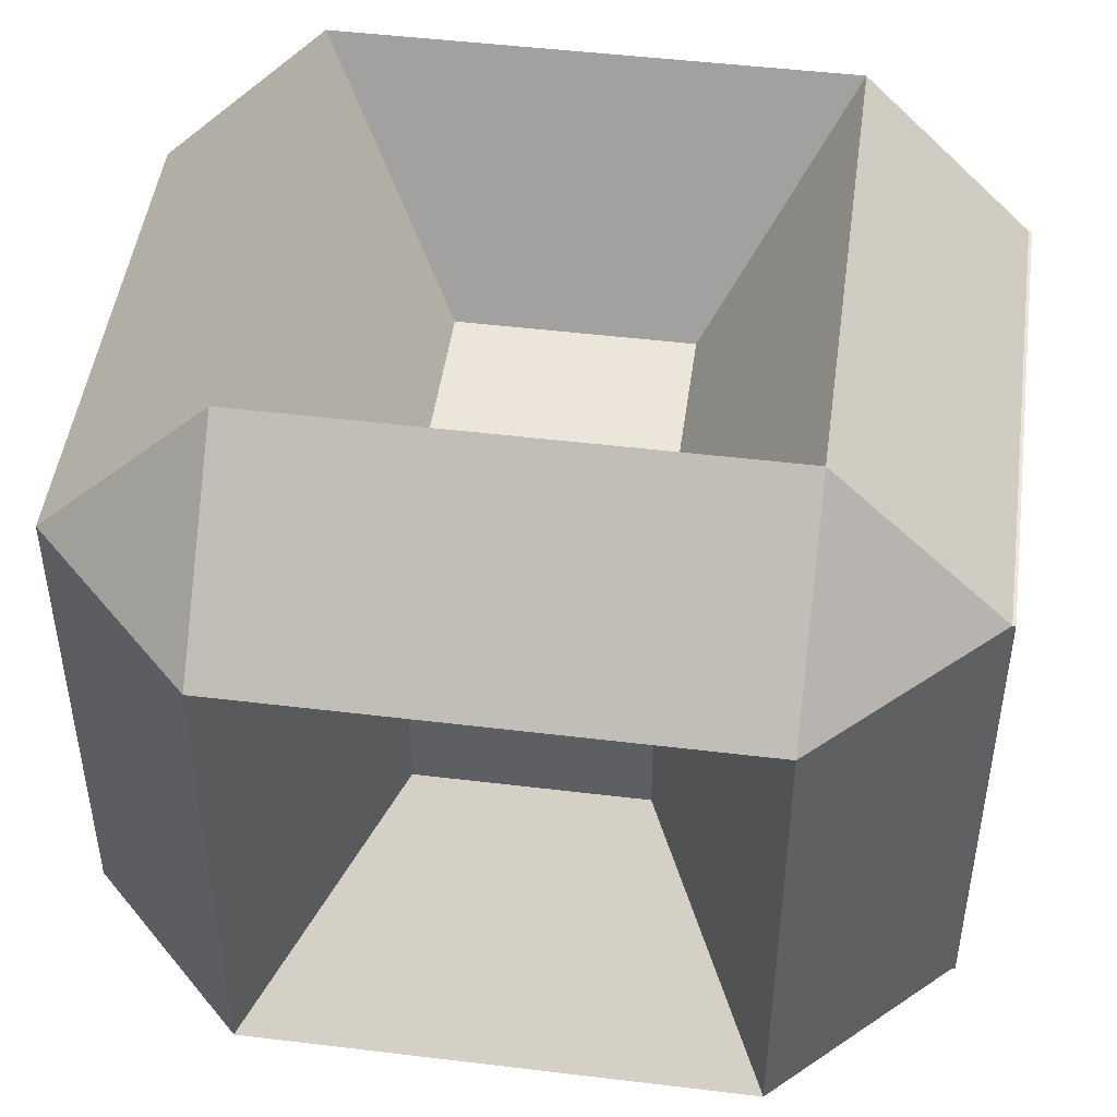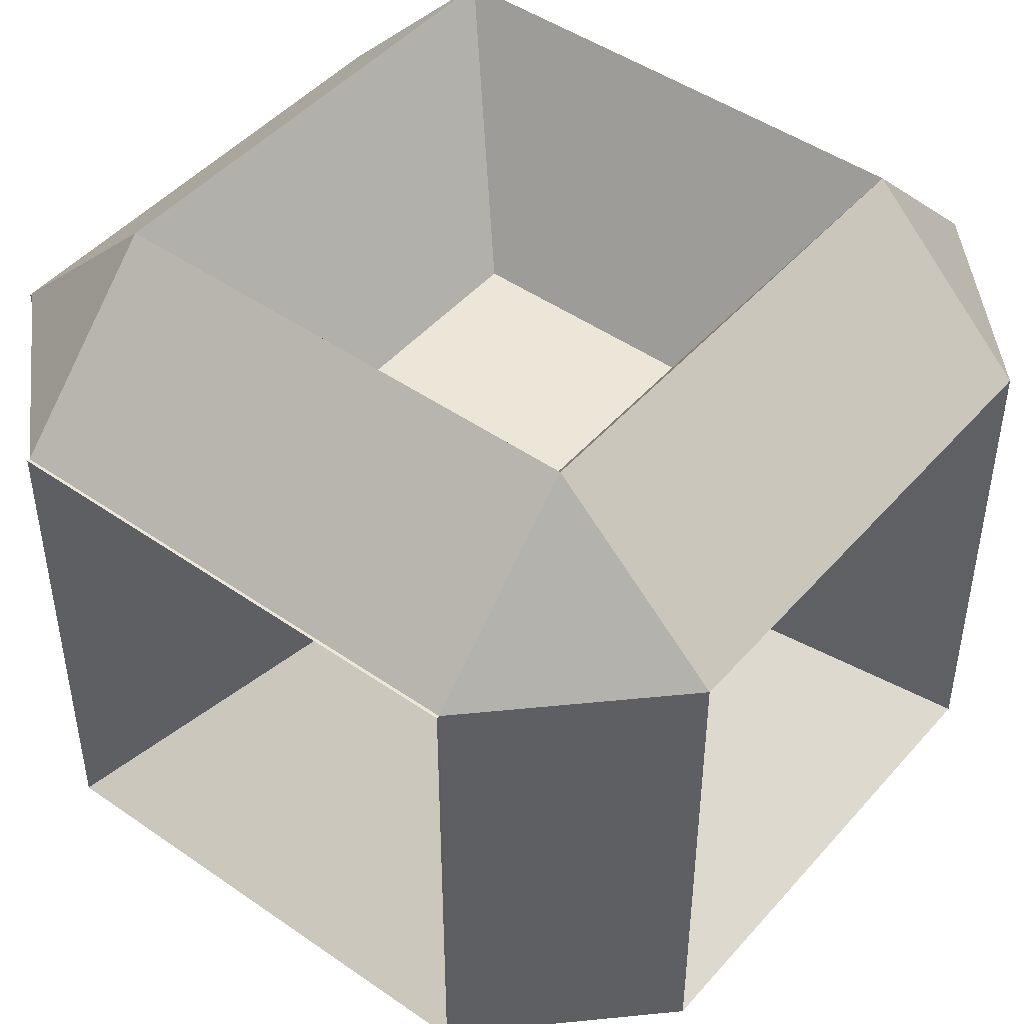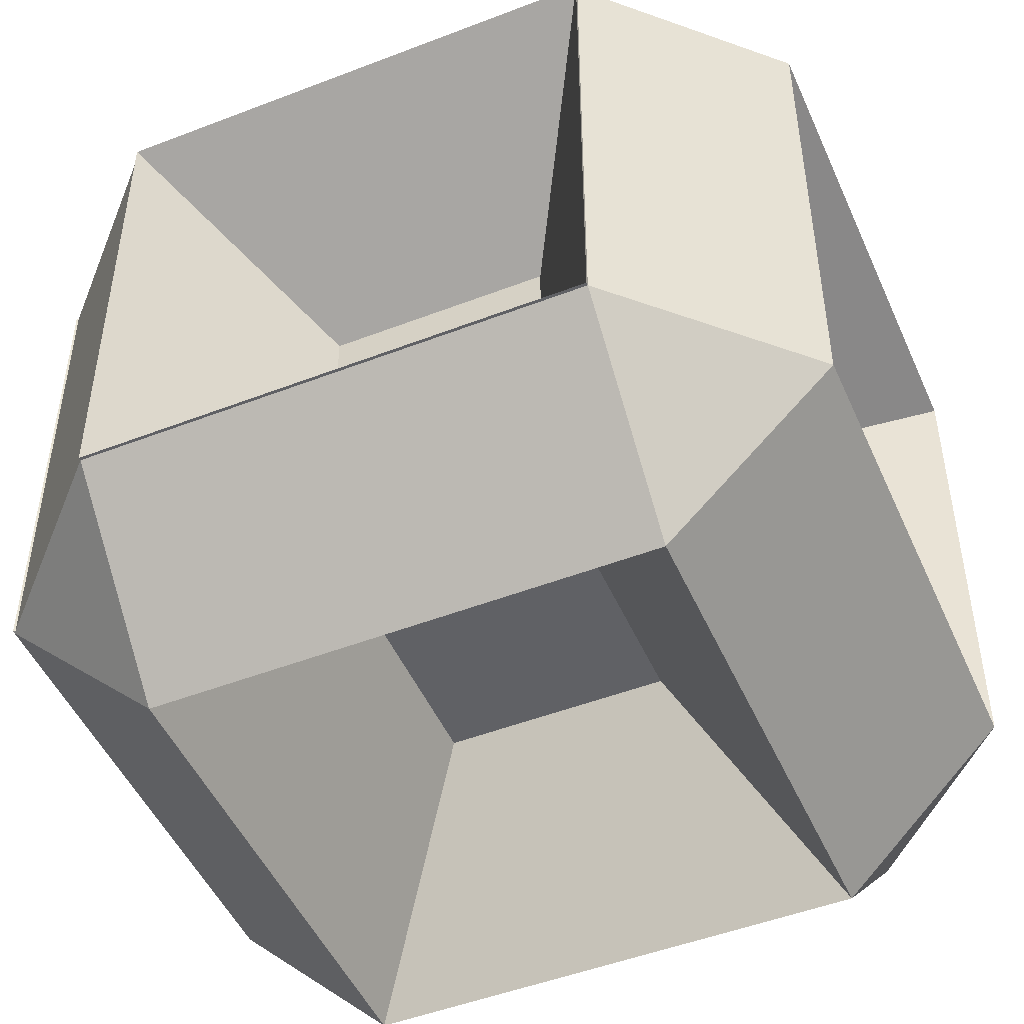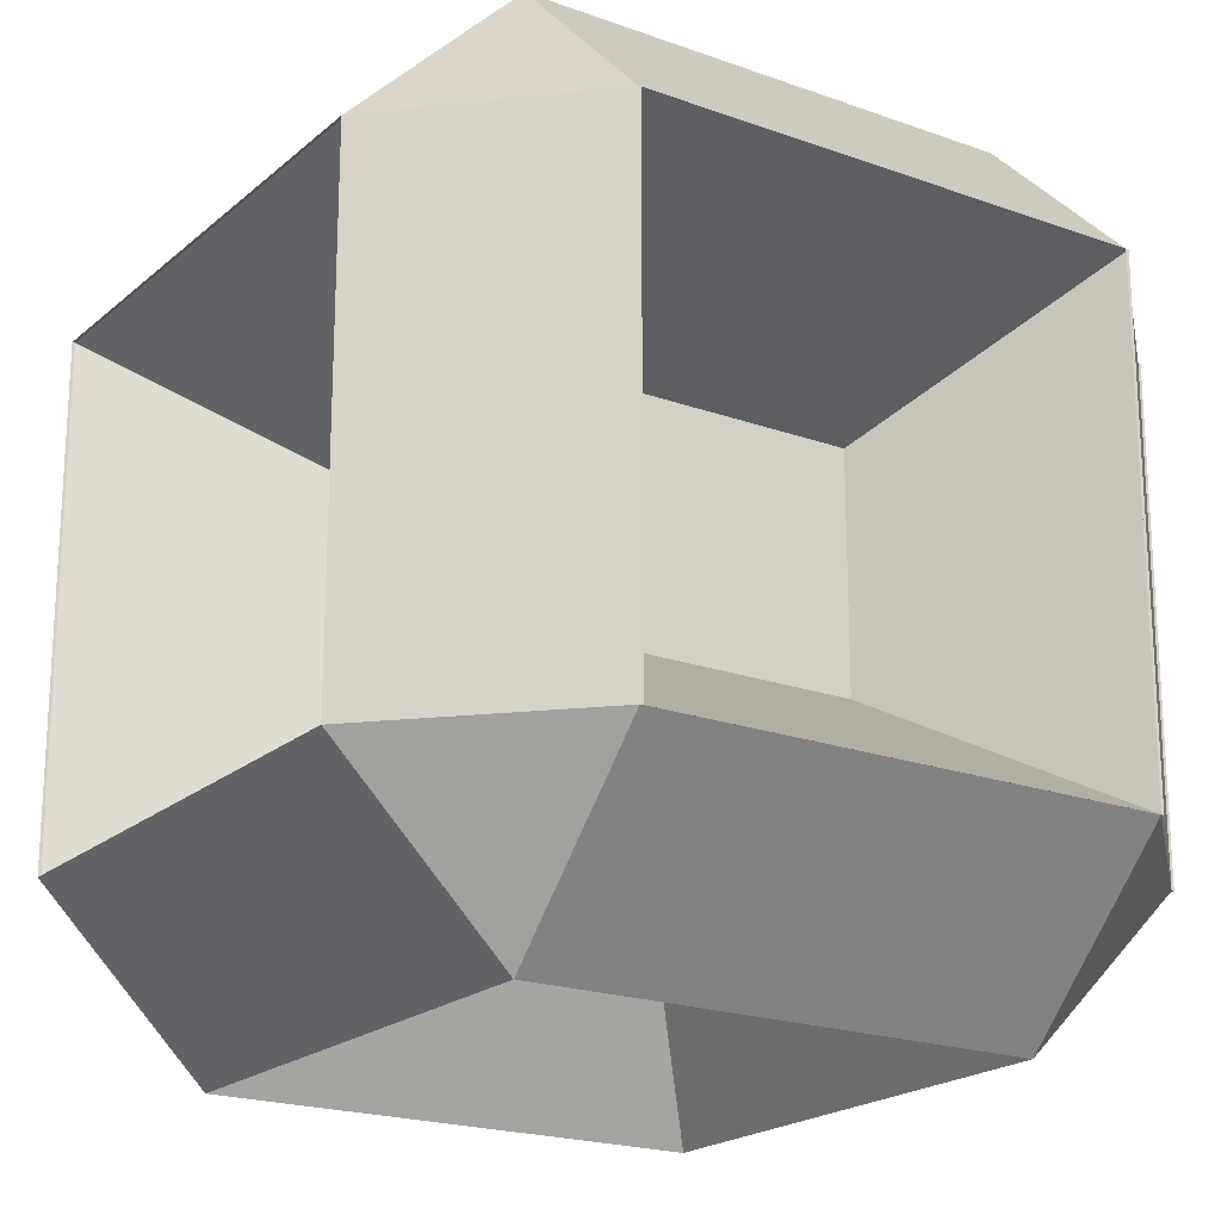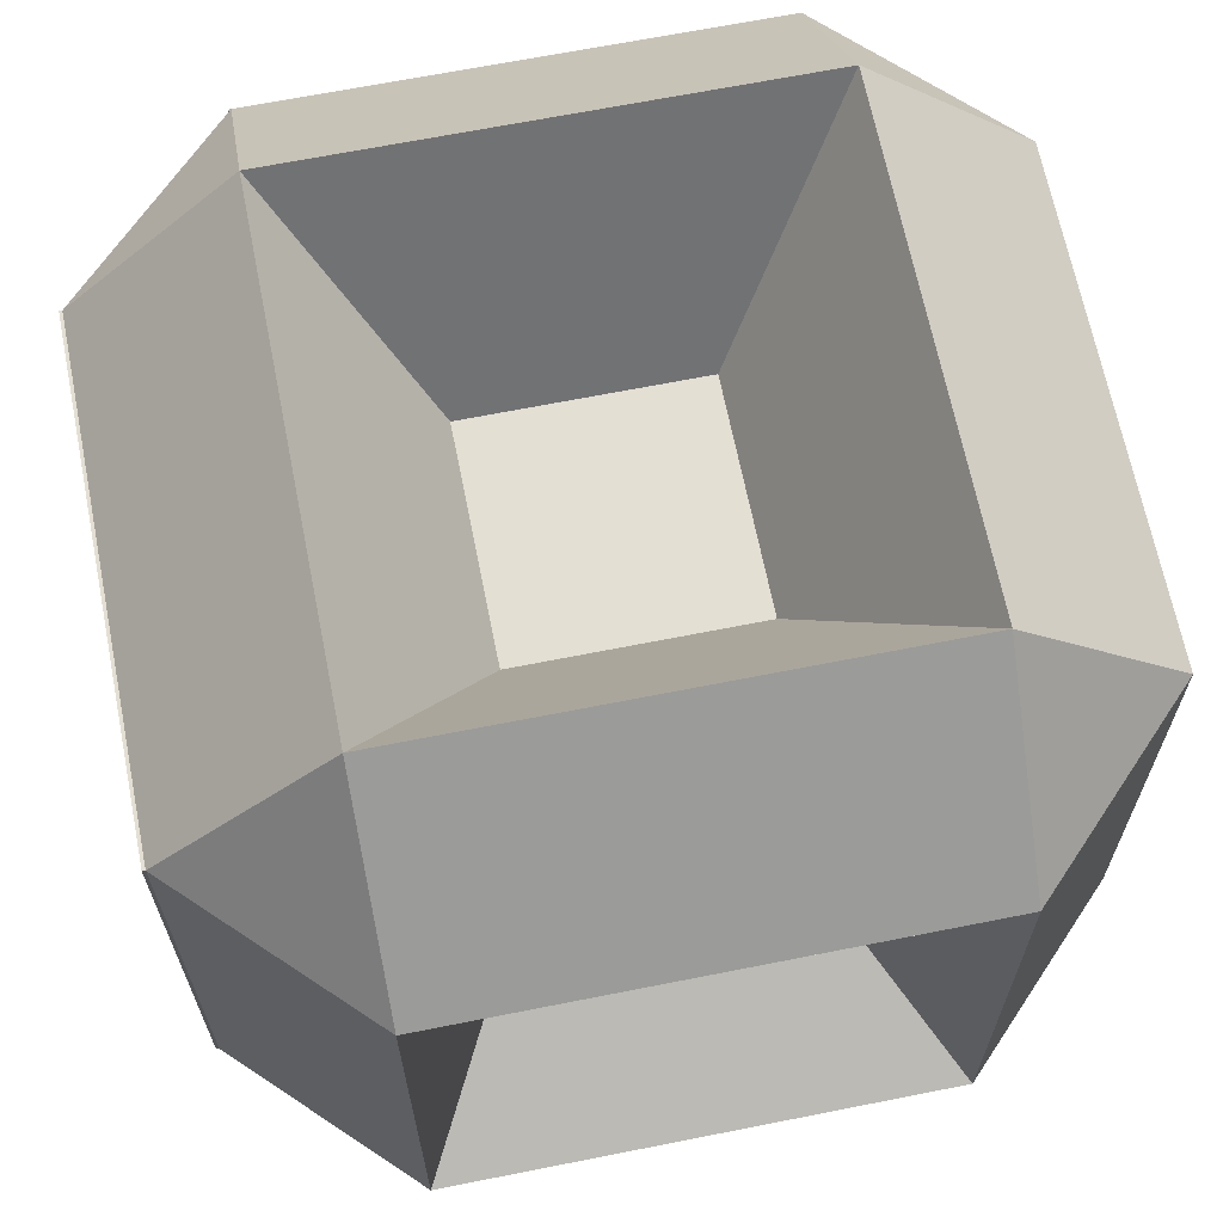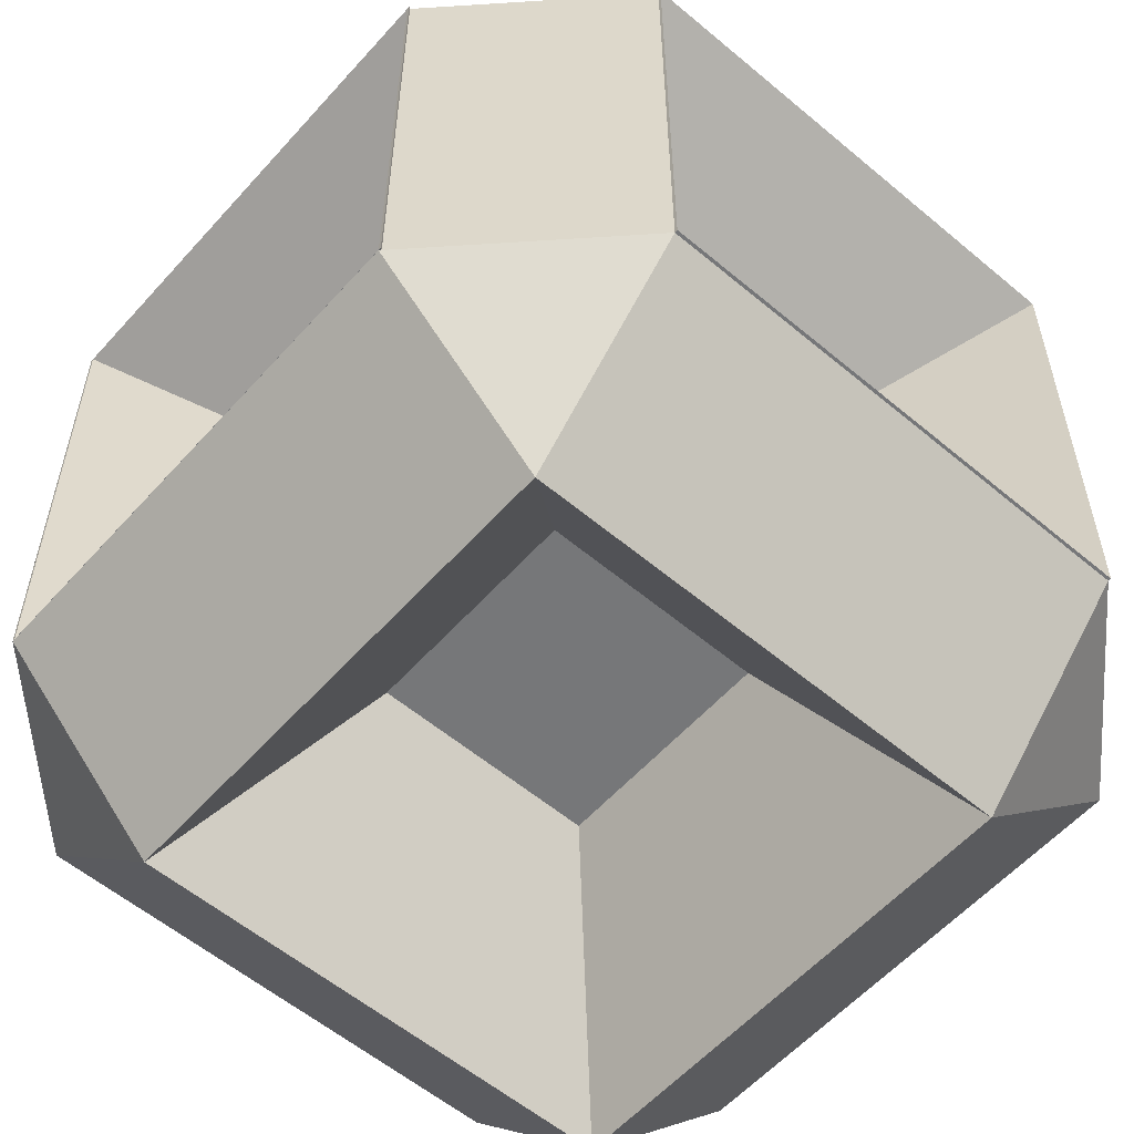
<metadata>
{"format":"obj","ext":"obj","renderer":"f3d","projection":"perspective","resolution":1024,"background":"white","views":[{"elev":47.6,"azim":-172.2,"up":"+Z"},{"elev":46.4,"azim":-51.5,"up":"+Y"},{"elev":-48.7,"azim":-66.7,"up":"+Y"},{"elev":-20.2,"azim":146.4,"up":"+Y"},{"elev":66.4,"azim":-11.3,"up":"+Y"},{"elev":-57.1,"azim":-131.2,"up":"+Y"}]}
</metadata>
<code>
o Beacon
g Beacon
v -0.3641 0.3622 -0.2703
v -0.6397 0.3622 -0.2703
v -0.3641 0.6378 -0.2703
v -0.6397 0.6378 -0.2703
v -0.7333 0.3622 -0.3622
v -0.7333 0.3622 -0.6378
v -0.7333 0.6378 -0.3622
v -0.7333 0.6378 -0.6378
v -0.6413 0.3622 -0.7298
v -0.3658 0.3622 -0.7298
v -0.6413 0.6378 -0.7298
v -0.3658 0.6378 -0.7298
v -0.2738 0.3622 -0.6378
v -0.2738 0.3622 -0.3622
v -0.2738 0.6378 -0.6378
v -0.2738 0.6378 -0.3622
v -0.3641 0.7297 -0.3622
v -0.6397 0.7297 -0.3622
v -0.3641 0.7297 -0.6378
v -0.6397 0.7297 -0.6378
v -0.3641 0.2703 -0.6378
v -0.6397 0.2703 -0.6378
v -0.3641 0.2703 -0.3622
v -0.6397 0.2703 -0.3622
v 0 0.2 -0.8
v 0 0.2 -0.2
v -0.2 0 -0.8
v -0.2 0 -0.2
v -0.2 0.2 -1
v -0.2 0.8 -1
v 0 0.8 -0.8
v -0.2 0.8 0
v -0.2 0.2 0
v 0 0.8 -0.2
v -0.2 1 -0.2
v -0.2 1 -0.8
v -0.8 0.8 0
v -0.8 1 -0.2
v -1 0.8 -0.8
v -1 0.8 -0.2
v -0.8 1 -0.8
v -0.8 0.8 -1
v -1 0.2 -0.2
v -1 0.2 -0.8
v -0.8 0 -0.2
v -0.8 0 -0.8
v -0.8 0.2 0
v -0.8 0.2 -1
v -0.003429 0.2 -0.8
v -0.003429 0.2 -0.2
v -0.003429 0.8 -0.8
v -0.003429 0.8 -0.2
v -0.8035 0.2 -1
v -0.2035 0.2 -1
v -0.8035 0.8 -1
v -0.2035 0.8 -1
v -1.004 0.2 -0.2
v -1.004 0.2 -0.8
v -1.004 0.8 -0.2
v -1.004 0.8 -0.8
f 3 4 2 1
f 7 8 6 5
f 11 12 10 9
f 15 16 14 13
f 19 20 18 17
f 23 24 22 21
f 25 27 29
f 33 28 26
f 36 31 30
f 32 34 35
f 37 38 40
f 39 41 42
f 43 45 47
f 48 46 44
f 27 25 26
f 26 28 27
f 25 29 30
f 30 31 25
f 34 32 33
f 33 26 34
f 35 34 31
f 31 36 35
f 38 37 32
f 32 35 38
f 41 39 40
f 40 38 41
f 36 30 42
f 42 41 36
f 45 43 44
f 44 46 45
f 43 47 37
f 37 40 43
f 48 44 39
f 39 42 48
f 46 48 29
f 29 27 46
f 28 33 47
f 47 45 28
f 50 26 25
f 25 49 50
f 49 25 31
f 31 51 49
f 52 34 26
f 26 50 52
f 51 31 34
f 34 52 51
f 54 29 48
f 48 53 54
f 53 48 42
f 42 55 53
f 56 30 29
f 29 54 56
f 55 42 30
f 30 56 55
f 58 44 43
f 43 57 58
f 57 43 40
f 40 59 57
f 60 39 44
f 44 58 60
f 59 40 39
f 39 60 59
f 18 38 35
f 35 17 18
f 17 35 36
f 36 19 17
f 20 41 38
f 38 18 20
f 19 36 41
f 41 20 19
f 22 46 27
f 27 21 22
f 21 27 28
f 28 23 21
f 24 45 46
f 46 22 24
f 23 28 45
f 45 24 23
f 6 58 57
f 57 5 6
f 5 57 59
f 59 7 5
f 8 60 58
f 58 6 8
f 7 59 60
f 60 8 7
f 14 50 49
f 49 13 14
f 13 49 51
f 51 15 13
f 16 52 50
f 50 14 16
f 15 51 52
f 52 16 15
f 2 47 33
f 33 1 2
f 1 33 32
f 32 3 1
f 4 37 47
f 47 2 4
f 3 32 37
f 37 4 3
f 10 54 53
f 53 9 10
f 9 53 55
f 55 11 9
f 12 56 54
f 54 10 12
f 11 55 56
f 56 12 11

</code>
